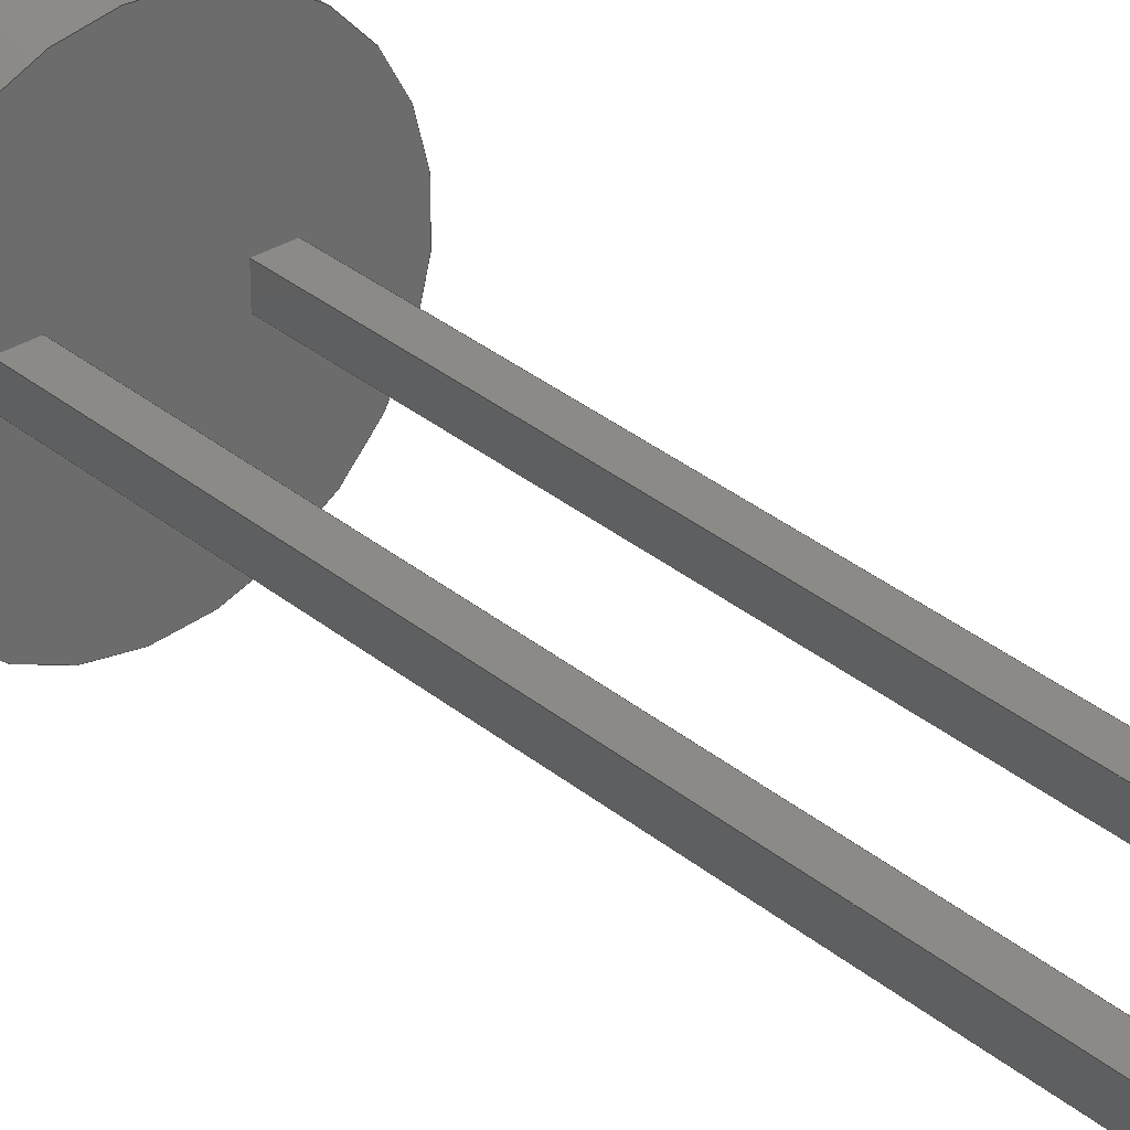
<metadata>
{"format":"step","ext":"step","renderer":"f3d","projection":"perspective","resolution":1024,"background":"white","views":[{"elev":32.2,"azim":139.0,"up":"+Y"}]}
</metadata>
<code>
ISO-10303-21;
DATA;
#1=MECHANICAL_DESIGN_GEOMETRIC_PRESENTATION_REPRESENTATION('',(#255,#256,
#257,#258,#259,#260,#261,#262,#263,#264,#265),#474);
#2=SHAPE_REPRESENTATION_RELATIONSHIP('SRR','None',#481,#3);
#3=ADVANCED_BREP_SHAPE_REPRESENTATION('',(#4),#473);
#4=MANIFOLD_SOLID_BREP('Cuerpo1',#282);
#5=FACE_BOUND('',#48,.T.);
#6=FACE_BOUND('',#49,.T.);
#7=CYLINDRICAL_SURFACE('',#309,2.5);
#8=CYLINDRICAL_SURFACE('',#313,2.9);
#9=CIRCLE('',#307,2.5);
#10=CIRCLE('',#308,2.5);
#11=CIRCLE('',#310,2.5);
#12=CIRCLE('',#311,2.5);
#13=CIRCLE('',#314,2.9);
#14=CIRCLE('',#315,2.9);
#15=SPHERICAL_SURFACE('',#306,2.5);
#16=FACE_OUTER_BOUND('',#32,.T.);
#17=FACE_OUTER_BOUND('',#33,.T.);
#18=FACE_OUTER_BOUND('',#34,.T.);
#19=FACE_OUTER_BOUND('',#35,.T.);
#20=FACE_OUTER_BOUND('',#36,.T.);
#21=FACE_OUTER_BOUND('',#37,.T.);
#22=FACE_OUTER_BOUND('',#38,.T.);
#23=FACE_OUTER_BOUND('',#39,.T.);
#24=FACE_OUTER_BOUND('',#40,.T.);
#25=FACE_OUTER_BOUND('',#41,.T.);
#26=FACE_OUTER_BOUND('',#42,.T.);
#27=FACE_OUTER_BOUND('',#43,.T.);
#28=FACE_OUTER_BOUND('',#44,.T.);
#29=FACE_OUTER_BOUND('',#45,.T.);
#30=FACE_OUTER_BOUND('',#46,.T.);
#31=FACE_OUTER_BOUND('',#47,.T.);
#32=EDGE_LOOP('',(#170,#171,#172,#173));
#33=EDGE_LOOP('',(#174,#175,#176,#177));
#34=EDGE_LOOP('',(#178,#179,#180,#181));
#35=EDGE_LOOP('',(#182,#183,#184,#185));
#36=EDGE_LOOP('',(#186,#187,#188,#189));
#37=EDGE_LOOP('',(#190,#191,#192,#193));
#38=EDGE_LOOP('',(#194,#195,#196,#197));
#39=EDGE_LOOP('',(#198,#199,#200,#201));
#40=EDGE_LOOP('',(#202,#203,#204,#205));
#41=EDGE_LOOP('',(#206,#207,#208,#209));
#42=EDGE_LOOP('',(#210,#211,#212));
#43=EDGE_LOOP('',(#213,#214,#215,#216,#217));
#44=EDGE_LOOP('',(#218,#219,#220,#221,#222));
#45=EDGE_LOOP('',(#223,#224,#225,#226));
#46=EDGE_LOOP('',(#227,#228,#229,#230,#231));
#47=EDGE_LOOP('',(#232,#233));
#48=EDGE_LOOP('',(#234,#235,#236,#237));
#49=EDGE_LOOP('',(#238,#239,#240,#241));
#50=LINE('',#398,#80);
#51=LINE('',#400,#81);
#52=LINE('',#402,#82);
#53=LINE('',#403,#83);
#54=LINE('',#407,#84);
#55=LINE('',#409,#85);
#56=LINE('',#411,#86);
#57=LINE('',#412,#87);
#58=LINE('',#415,#88);
#59=LINE('',#417,#89);
#60=LINE('',#418,#90);
#61=LINE('',#421,#91);
#62=LINE('',#423,#92);
#63=LINE('',#424,#93);
#64=LINE('',#426,#94);
#65=LINE('',#427,#95);
#66=LINE('',#432,#96);
#67=LINE('',#433,#97);
#68=LINE('',#434,#98);
#69=LINE('',#437,#99);
#70=LINE('',#438,#100);
#71=LINE('',#441,#101);
#72=LINE('',#442,#102);
#73=LINE('',#444,#103);
#74=LINE('',#452,#104);
#75=LINE('',#459,#105);
#76=LINE('',#461,#106);
#77=LINE('',#462,#107);
#78=LINE('',#464,#108);
#79=LINE('',#465,#109);
#80=VECTOR('',#322,10);
#81=VECTOR('',#323,10);
#82=VECTOR('',#324,10);
#83=VECTOR('',#325,10);
#84=VECTOR('',#328,10);
#85=VECTOR('',#329,10);
#86=VECTOR('',#330,10);
#87=VECTOR('',#331,10);
#88=VECTOR('',#334,10);
#89=VECTOR('',#335,10);
#90=VECTOR('',#336,10);
#91=VECTOR('',#339,10);
#92=VECTOR('',#340,10);
#93=VECTOR('',#341,10);
#94=VECTOR('',#344,10);
#95=VECTOR('',#345,10);
#96=VECTOR('',#350,10);
#97=VECTOR('',#351,10);
#98=VECTOR('',#352,10);
#99=VECTOR('',#355,10);
#100=VECTOR('',#356,10);
#101=VECTOR('',#359,10);
#102=VECTOR('',#360,10);
#103=VECTOR('',#363,10);
#104=VECTOR('',#372,2.5);
#105=VECTOR('',#379,10);
#106=VECTOR('',#380,10);
#107=VECTOR('',#381,10);
#108=VECTOR('',#382,10);
#109=VECTOR('',#383,10);
#110=VERTEX_POINT('',#396);
#111=VERTEX_POINT('',#397);
#112=VERTEX_POINT('',#399);
#113=VERTEX_POINT('',#401);
#114=VERTEX_POINT('',#405);
#115=VERTEX_POINT('',#406);
#116=VERTEX_POINT('',#408);
#117=VERTEX_POINT('',#410);
#118=VERTEX_POINT('',#414);
#119=VERTEX_POINT('',#416);
#120=VERTEX_POINT('',#420);
#121=VERTEX_POINT('',#422);
#122=VERTEX_POINT('',#430);
#123=VERTEX_POINT('',#431);
#124=VERTEX_POINT('',#436);
#125=VERTEX_POINT('',#440);
#126=VERTEX_POINT('',#446);
#127=VERTEX_POINT('',#448);
#128=VERTEX_POINT('',#451);
#129=VERTEX_POINT('',#453);
#130=VERTEX_POINT('',#457);
#131=VERTEX_POINT('',#458);
#132=VERTEX_POINT('',#460);
#133=VERTEX_POINT('',#463);
#134=EDGE_CURVE('',#110,#111,#50,.T.);
#135=EDGE_CURVE('',#111,#112,#51,.T.);
#136=EDGE_CURVE('',#112,#113,#52,.T.);
#137=EDGE_CURVE('',#113,#110,#53,.T.);
#138=EDGE_CURVE('',#114,#115,#54,.T.);
#139=EDGE_CURVE('',#114,#116,#55,.T.);
#140=EDGE_CURVE('',#117,#116,#56,.T.);
#141=EDGE_CURVE('',#115,#117,#57,.T.);
#142=EDGE_CURVE('',#115,#118,#58,.T.);
#143=EDGE_CURVE('',#119,#117,#59,.T.);
#144=EDGE_CURVE('',#118,#119,#60,.T.);
#145=EDGE_CURVE('',#118,#120,#61,.T.);
#146=EDGE_CURVE('',#121,#119,#62,.T.);
#147=EDGE_CURVE('',#120,#121,#63,.T.);
#148=EDGE_CURVE('',#120,#114,#64,.T.);
#149=EDGE_CURVE('',#116,#121,#65,.T.);
#150=EDGE_CURVE('',#122,#123,#66,.T.);
#151=EDGE_CURVE('',#122,#111,#67,.T.);
#152=EDGE_CURVE('',#123,#110,#68,.T.);
#153=EDGE_CURVE('',#123,#124,#69,.T.);
#154=EDGE_CURVE('',#124,#113,#70,.T.);
#155=EDGE_CURVE('',#124,#125,#71,.T.);
#156=EDGE_CURVE('',#125,#112,#72,.T.);
#157=EDGE_CURVE('',#125,#122,#73,.T.);
#158=EDGE_CURVE('',#126,#126,#9,.T.);
#159=EDGE_CURVE('',#127,#126,#10,.T.);
#160=EDGE_CURVE('',#126,#128,#74,.T.);
#161=EDGE_CURVE('',#129,#128,#11,.T.);
#162=EDGE_CURVE('',#128,#129,#12,.T.);
#163=EDGE_CURVE('',#130,#131,#75,.T.);
#164=EDGE_CURVE('',#131,#132,#76,.T.);
#165=EDGE_CURVE('',#129,#132,#77,.T.);
#166=EDGE_CURVE('',#133,#129,#78,.T.);
#167=EDGE_CURVE('',#130,#133,#79,.T.);
#168=EDGE_CURVE('',#131,#130,#13,.T.);
#169=EDGE_CURVE('',#132,#133,#14,.T.);
#170=ORIENTED_EDGE('',*,*,#134,.T.);
#171=ORIENTED_EDGE('',*,*,#135,.T.);
#172=ORIENTED_EDGE('',*,*,#136,.T.);
#173=ORIENTED_EDGE('',*,*,#137,.T.);
#174=ORIENTED_EDGE('',*,*,#138,.F.);
#175=ORIENTED_EDGE('',*,*,#139,.T.);
#176=ORIENTED_EDGE('',*,*,#140,.F.);
#177=ORIENTED_EDGE('',*,*,#141,.F.);
#178=ORIENTED_EDGE('',*,*,#142,.F.);
#179=ORIENTED_EDGE('',*,*,#141,.T.);
#180=ORIENTED_EDGE('',*,*,#143,.F.);
#181=ORIENTED_EDGE('',*,*,#144,.F.);
#182=ORIENTED_EDGE('',*,*,#145,.F.);
#183=ORIENTED_EDGE('',*,*,#144,.T.);
#184=ORIENTED_EDGE('',*,*,#146,.F.);
#185=ORIENTED_EDGE('',*,*,#147,.F.);
#186=ORIENTED_EDGE('',*,*,#148,.F.);
#187=ORIENTED_EDGE('',*,*,#147,.T.);
#188=ORIENTED_EDGE('',*,*,#149,.F.);
#189=ORIENTED_EDGE('',*,*,#139,.F.);
#190=ORIENTED_EDGE('',*,*,#149,.T.);
#191=ORIENTED_EDGE('',*,*,#146,.T.);
#192=ORIENTED_EDGE('',*,*,#143,.T.);
#193=ORIENTED_EDGE('',*,*,#140,.T.);
#194=ORIENTED_EDGE('',*,*,#150,.F.);
#195=ORIENTED_EDGE('',*,*,#151,.T.);
#196=ORIENTED_EDGE('',*,*,#134,.F.);
#197=ORIENTED_EDGE('',*,*,#152,.F.);
#198=ORIENTED_EDGE('',*,*,#153,.F.);
#199=ORIENTED_EDGE('',*,*,#152,.T.);
#200=ORIENTED_EDGE('',*,*,#137,.F.);
#201=ORIENTED_EDGE('',*,*,#154,.F.);
#202=ORIENTED_EDGE('',*,*,#155,.F.);
#203=ORIENTED_EDGE('',*,*,#154,.T.);
#204=ORIENTED_EDGE('',*,*,#136,.F.);
#205=ORIENTED_EDGE('',*,*,#156,.F.);
#206=ORIENTED_EDGE('',*,*,#157,.F.);
#207=ORIENTED_EDGE('',*,*,#156,.T.);
#208=ORIENTED_EDGE('',*,*,#135,.F.);
#209=ORIENTED_EDGE('',*,*,#151,.F.);
#210=ORIENTED_EDGE('',*,*,#158,.T.);
#211=ORIENTED_EDGE('',*,*,#159,.F.);
#212=ORIENTED_EDGE('',*,*,#159,.T.);
#213=ORIENTED_EDGE('',*,*,#158,.F.);
#214=ORIENTED_EDGE('',*,*,#160,.T.);
#215=ORIENTED_EDGE('',*,*,#161,.F.);
#216=ORIENTED_EDGE('',*,*,#162,.F.);
#217=ORIENTED_EDGE('',*,*,#160,.F.);
#218=ORIENTED_EDGE('',*,*,#163,.T.);
#219=ORIENTED_EDGE('',*,*,#164,.T.);
#220=ORIENTED_EDGE('',*,*,#165,.F.);
#221=ORIENTED_EDGE('',*,*,#166,.F.);
#222=ORIENTED_EDGE('',*,*,#167,.F.);
#223=ORIENTED_EDGE('',*,*,#168,.T.);
#224=ORIENTED_EDGE('',*,*,#167,.T.);
#225=ORIENTED_EDGE('',*,*,#169,.F.);
#226=ORIENTED_EDGE('',*,*,#164,.F.);
#227=ORIENTED_EDGE('',*,*,#169,.T.);
#228=ORIENTED_EDGE('',*,*,#166,.T.);
#229=ORIENTED_EDGE('',*,*,#161,.T.);
#230=ORIENTED_EDGE('',*,*,#162,.T.);
#231=ORIENTED_EDGE('',*,*,#165,.T.);
#232=ORIENTED_EDGE('',*,*,#168,.F.);
#233=ORIENTED_EDGE('',*,*,#163,.F.);
#234=ORIENTED_EDGE('',*,*,#138,.T.);
#235=ORIENTED_EDGE('',*,*,#142,.T.);
#236=ORIENTED_EDGE('',*,*,#145,.T.);
#237=ORIENTED_EDGE('',*,*,#148,.T.);
#238=ORIENTED_EDGE('',*,*,#150,.T.);
#239=ORIENTED_EDGE('',*,*,#153,.T.);
#240=ORIENTED_EDGE('',*,*,#155,.T.);
#241=ORIENTED_EDGE('',*,*,#157,.T.);
#242=PLANE('',#296);
#243=PLANE('',#297);
#244=PLANE('',#298);
#245=PLANE('',#299);
#246=PLANE('',#300);
#247=PLANE('',#301);
#248=PLANE('',#302);
#249=PLANE('',#303);
#250=PLANE('',#304);
#251=PLANE('',#305);
#252=PLANE('',#312);
#253=PLANE('',#316);
#254=PLANE('',#317);
#255=STYLED_ITEM('',(#492),#266);
#256=STYLED_ITEM('',(#492),#267);
#257=STYLED_ITEM('',(#492),#268);
#258=STYLED_ITEM('',(#492),#269);
#259=STYLED_ITEM('',(#492),#270);
#260=STYLED_ITEM('',(#492),#271);
#261=STYLED_ITEM('',(#492),#272);
#262=STYLED_ITEM('',(#492),#273);
#263=STYLED_ITEM('',(#492),#274);
#264=STYLED_ITEM('',(#492),#275);
#265=STYLED_ITEM('',(#491),#4);
#266=ADVANCED_FACE('',(#16),#242,.T.);
#267=ADVANCED_FACE('',(#17),#243,.T.);
#268=ADVANCED_FACE('',(#18),#244,.T.);
#269=ADVANCED_FACE('',(#19),#245,.T.);
#270=ADVANCED_FACE('',(#20),#246,.T.);
#271=ADVANCED_FACE('',(#21),#247,.T.);
#272=ADVANCED_FACE('',(#22),#248,.T.);
#273=ADVANCED_FACE('',(#23),#249,.T.);
#274=ADVANCED_FACE('',(#24),#250,.T.);
#275=ADVANCED_FACE('',(#25),#251,.T.);
#276=ADVANCED_FACE('',(#26),#15,.T.);
#277=ADVANCED_FACE('',(#27),#7,.T.);
#278=ADVANCED_FACE('',(#28),#252,.T.);
#279=ADVANCED_FACE('',(#29),#8,.T.);
#280=ADVANCED_FACE('',(#30),#253,.T.);
#281=ADVANCED_FACE('',(#31,#5,#6),#254,.F.);
#282=CLOSED_SHELL('',(#266,#267,#268,#269,#270,#271,#272,#273,#274,#275,
#276,#277,#278,#279,#280,#281));
#283=DERIVED_UNIT_ELEMENT(#285,1);
#284=DERIVED_UNIT_ELEMENT(#476,-3);
#285=(
MASS_UNIT()
NAMED_UNIT(*)
SI_UNIT(.KILO.,.GRAM.)
);
#286=DERIVED_UNIT((#283,#284));
#287=MEASURE_REPRESENTATION_ITEM('density measure',
POSITIVE_RATIO_MEASURE(7850),#286);
#288=PROPERTY_DEFINITION_REPRESENTATION(#293,#290);
#289=PROPERTY_DEFINITION_REPRESENTATION(#294,#291);
#290=REPRESENTATION('material name',(#292),#473);
#291=REPRESENTATION('density',(#287),#473);
#292=DESCRIPTIVE_REPRESENTATION_ITEM('Acero','Acero');
#293=PROPERTY_DEFINITION('material property','material name',#483);
#294=PROPERTY_DEFINITION('material property','density of part',#483);
#295=AXIS2_PLACEMENT_3D('',#394,#318,#319);
#296=AXIS2_PLACEMENT_3D('',#395,#320,#321);
#297=AXIS2_PLACEMENT_3D('',#404,#326,#327);
#298=AXIS2_PLACEMENT_3D('',#413,#332,#333);
#299=AXIS2_PLACEMENT_3D('',#419,#337,#338);
#300=AXIS2_PLACEMENT_3D('',#425,#342,#343);
#301=AXIS2_PLACEMENT_3D('',#428,#346,#347);
#302=AXIS2_PLACEMENT_3D('',#429,#348,#349);
#303=AXIS2_PLACEMENT_3D('',#435,#353,#354);
#304=AXIS2_PLACEMENT_3D('',#439,#357,#358);
#305=AXIS2_PLACEMENT_3D('',#443,#361,#362);
#306=AXIS2_PLACEMENT_3D('',#445,#364,#365);
#307=AXIS2_PLACEMENT_3D('',#447,#366,#367);
#308=AXIS2_PLACEMENT_3D('',#449,#368,#369);
#309=AXIS2_PLACEMENT_3D('',#450,#370,#371);
#310=AXIS2_PLACEMENT_3D('',#454,#373,#374);
#311=AXIS2_PLACEMENT_3D('',#455,#375,#376);
#312=AXIS2_PLACEMENT_3D('',#456,#377,#378);
#313=AXIS2_PLACEMENT_3D('',#466,#384,#385);
#314=AXIS2_PLACEMENT_3D('',#467,#386,#387);
#315=AXIS2_PLACEMENT_3D('',#468,#388,#389);
#316=AXIS2_PLACEMENT_3D('',#469,#390,#391);
#317=AXIS2_PLACEMENT_3D('',#470,#392,#393);
#318=DIRECTION('axis',(0,0,1));
#319=DIRECTION('refdir',(1,0,0));
#320=DIRECTION('center_axis',(0,0,-1));
#321=DIRECTION('ref_axis',(-1,0,0));
#322=DIRECTION('',(0,-1,0));
#323=DIRECTION('',(-1,0,0));
#324=DIRECTION('',(0,1,0));
#325=DIRECTION('',(1,0,0));
#326=DIRECTION('center_axis',(1,0,0));
#327=DIRECTION('ref_axis',(0,-1,0));
#328=DIRECTION('',(0,1,0));
#329=DIRECTION('',(0,0,-1));
#330=DIRECTION('',(0,-1,0));
#331=DIRECTION('',(0,0,-1));
#332=DIRECTION('center_axis',(0,1,0));
#333=DIRECTION('ref_axis',(1,0,0));
#334=DIRECTION('',(-1,0,0));
#335=DIRECTION('',(1,0,0));
#336=DIRECTION('',(0,0,-1));
#337=DIRECTION('center_axis',(-1,0,0));
#338=DIRECTION('ref_axis',(0,1,0));
#339=DIRECTION('',(0,-1,0));
#340=DIRECTION('',(0,1,0));
#341=DIRECTION('',(0,0,-1));
#342=DIRECTION('center_axis',(0,-1,0));
#343=DIRECTION('ref_axis',(-1,0,0));
#344=DIRECTION('',(1,0,0));
#345=DIRECTION('',(-1,0,0));
#346=DIRECTION('center_axis',(0,0,-1));
#347=DIRECTION('ref_axis',(-1,0,0));
#348=DIRECTION('center_axis',(1,0,0));
#349=DIRECTION('ref_axis',(0,-1,0));
#350=DIRECTION('',(0,1,0));
#351=DIRECTION('',(0,0,-1));
#352=DIRECTION('',(0,0,-1));
#353=DIRECTION('center_axis',(0,1,0));
#354=DIRECTION('ref_axis',(1,0,0));
#355=DIRECTION('',(-1,0,0));
#356=DIRECTION('',(0,0,-1));
#357=DIRECTION('center_axis',(-1,0,0));
#358=DIRECTION('ref_axis',(0,1,0));
#359=DIRECTION('',(0,-1,0));
#360=DIRECTION('',(0,0,-1));
#361=DIRECTION('center_axis',(0,-1,0));
#362=DIRECTION('ref_axis',(-1,0,0));
#363=DIRECTION('',(1,0,0));
#364=DIRECTION('center_axis',(6.123e-17,0,1));
#365=DIRECTION('ref_axis',(1,0,0));
#366=DIRECTION('center_axis',(0,0,1));
#367=DIRECTION('ref_axis',(1,0,0));
#368=DIRECTION('center_axis',(1.225e-16,-1,0));
#369=DIRECTION('ref_axis',(-1,-1.225e-16,0));
#370=DIRECTION('center_axis',(0,0,1));
#371=DIRECTION('ref_axis',(1,0,0));
#372=DIRECTION('',(0,0,-1));
#373=DIRECTION('center_axis',(0,0,-1));
#374=DIRECTION('ref_axis',(1,0,0));
#375=DIRECTION('center_axis',(0,0,-1));
#376=DIRECTION('ref_axis',(1,0,0));
#377=DIRECTION('center_axis',(1,0,0));
#378=DIRECTION('ref_axis',(0,1,0));
#379=DIRECTION('',(0,1,0));
#380=DIRECTION('',(0,0,1));
#381=DIRECTION('',(0,1,0));
#382=DIRECTION('',(0,1,0));
#383=DIRECTION('',(0,0,1));
#384=DIRECTION('center_axis',(0,0,1));
#385=DIRECTION('ref_axis',(-1,1.225e-16,0));
#386=DIRECTION('center_axis',(0,0,1));
#387=DIRECTION('ref_axis',(1,0,0));
#388=DIRECTION('center_axis',(0,0,1));
#389=DIRECTION('ref_axis',(1,0,0));
#390=DIRECTION('center_axis',(0,0,1));
#391=DIRECTION('ref_axis',(1,0,0));
#392=DIRECTION('center_axis',(0,0,1));
#393=DIRECTION('ref_axis',(1,0,0));
#394=CARTESIAN_POINT('',(0,0,0));
#395=CARTESIAN_POINT('Origin',(-1.27,0.0119,2.22e-15));
#396=CARTESIAN_POINT('',(-1.02,0.2619,2.22e-15));
#397=CARTESIAN_POINT('',(-1.02,-0.2381,2.22e-15));
#398=CARTESIAN_POINT('',(-1.02,0.2619,2.22e-15));
#399=CARTESIAN_POINT('',(-1.52,-0.2381,2.22e-15));
#400=CARTESIAN_POINT('',(-1.02,-0.2381,2.22e-15));
#401=CARTESIAN_POINT('',(-1.52,0.2619,2.22e-15));
#402=CARTESIAN_POINT('',(-1.52,-0.2381,2.22e-15));
#403=CARTESIAN_POINT('',(-1.52,0.2619,2.22e-15));
#404=CARTESIAN_POINT('Origin',(1.517,0.34,17));
#405=CARTESIAN_POINT('',(1.517,-0.16,17));
#406=CARTESIAN_POINT('',(1.517,0.34,17));
#407=CARTESIAN_POINT('',(1.517,0.17,17));
#408=CARTESIAN_POINT('',(1.517,-0.16,2));
#409=CARTESIAN_POINT('',(1.517,-0.16,17));
#410=CARTESIAN_POINT('',(1.517,0.34,2));
#411=CARTESIAN_POINT('',(1.517,-0.16,2));
#412=CARTESIAN_POINT('',(1.517,0.34,17));
#413=CARTESIAN_POINT('Origin',(1.017,0.34,17));
#414=CARTESIAN_POINT('',(1.017,0.34,17));
#415=CARTESIAN_POINT('',(0.4084,0.34,17));
#416=CARTESIAN_POINT('',(1.017,0.34,2));
#417=CARTESIAN_POINT('',(1.517,0.34,2));
#418=CARTESIAN_POINT('',(1.017,0.34,17));
#419=CARTESIAN_POINT('Origin',(1.017,-0.16,17));
#420=CARTESIAN_POINT('',(1.017,-0.16,17));
#421=CARTESIAN_POINT('',(1.017,-0.08,17));
#422=CARTESIAN_POINT('',(1.017,-0.16,2));
#423=CARTESIAN_POINT('',(1.017,0.34,2));
#424=CARTESIAN_POINT('',(1.017,-0.16,17));
#425=CARTESIAN_POINT('Origin',(1.517,-0.16,17));
#426=CARTESIAN_POINT('',(0.6584,-0.16,17));
#427=CARTESIAN_POINT('',(1.017,-0.16,2));
#428=CARTESIAN_POINT('Origin',(1.267,0.09,2));
#429=CARTESIAN_POINT('Origin',(-1.02,0.2619,17));
#430=CARTESIAN_POINT('',(-1.02,-0.2381,17));
#431=CARTESIAN_POINT('',(-1.02,0.2619,17));
#432=CARTESIAN_POINT('',(-1.02,0.131,17));
#433=CARTESIAN_POINT('',(-1.02,-0.2381,17));
#434=CARTESIAN_POINT('',(-1.02,0.2619,17));
#435=CARTESIAN_POINT('Origin',(-1.52,0.2619,17));
#436=CARTESIAN_POINT('',(-1.52,0.2619,17));
#437=CARTESIAN_POINT('',(-0.86,0.2619,17));
#438=CARTESIAN_POINT('',(-1.52,0.2619,17));
#439=CARTESIAN_POINT('Origin',(-1.52,-0.2381,17));
#440=CARTESIAN_POINT('',(-1.52,-0.2381,17));
#441=CARTESIAN_POINT('',(-1.52,-0.119,17));
#442=CARTESIAN_POINT('',(-1.52,-0.2381,17));
#443=CARTESIAN_POINT('Origin',(-1.02,-0.2381,17));
#444=CARTESIAN_POINT('',(-0.61,-0.2381,17));
#445=CARTESIAN_POINT('Origin',(0,0,22));
#446=CARTESIAN_POINT('',(-2.5,-3.062e-16,22));
#447=CARTESIAN_POINT('Origin',(0,0,22));
#448=CARTESIAN_POINT('',(-1.531e-16,-1.875e-32,24.5));
#449=CARTESIAN_POINT('Origin',(0,0,22));
#450=CARTESIAN_POINT('Origin',(0,0,17));
#451=CARTESIAN_POINT('',(-2.5,-3.062e-16,18));
#452=CARTESIAN_POINT('',(-2.5,-3.062e-16,17));
#453=CARTESIAN_POINT('',(2.5,0,18));
#454=CARTESIAN_POINT('Origin',(0,0,18));
#455=CARTESIAN_POINT('Origin',(0,0,18));
#456=CARTESIAN_POINT('Origin',(2.5,-1.47,17));
#457=CARTESIAN_POINT('',(2.5,-1.47,17));
#458=CARTESIAN_POINT('',(2.5,1.47,17));
#459=CARTESIAN_POINT('',(2.5,-3.751,17));
#460=CARTESIAN_POINT('',(2.5,1.47,18));
#461=CARTESIAN_POINT('',(2.5,1.47,17));
#462=CARTESIAN_POINT('',(2.5,-3.751,18));
#463=CARTESIAN_POINT('',(2.5,-1.47,18));
#464=CARTESIAN_POINT('',(2.5,-3.751,18));
#465=CARTESIAN_POINT('',(2.5,-1.47,17));
#466=CARTESIAN_POINT('Origin',(0,0,17));
#467=CARTESIAN_POINT('Origin',(0,0,17));
#468=CARTESIAN_POINT('Origin',(0,0,18));
#469=CARTESIAN_POINT('Origin',(-0.2,0,18));
#470=CARTESIAN_POINT('Origin',(-0.2,0,17));
#471=UNCERTAINTY_MEASURE_WITH_UNIT(LENGTH_MEASURE(0.01),#475,
'DISTANCE_ACCURACY_VALUE',
'Maximum model space distance between geometric entities at asserted c
onnectivities');
#472=UNCERTAINTY_MEASURE_WITH_UNIT(LENGTH_MEASURE(0.01),#475,
'DISTANCE_ACCURACY_VALUE',
'Maximum model space distance between geometric entities at asserted c
onnectivities');
#473=(
GEOMETRIC_REPRESENTATION_CONTEXT(3)
GLOBAL_UNCERTAINTY_ASSIGNED_CONTEXT((#471))
GLOBAL_UNIT_ASSIGNED_CONTEXT((#475,#477,#478))
REPRESENTATION_CONTEXT('','3D')
);
#474=(
GEOMETRIC_REPRESENTATION_CONTEXT(3)
GLOBAL_UNCERTAINTY_ASSIGNED_CONTEXT((#472))
GLOBAL_UNIT_ASSIGNED_CONTEXT((#475,#477,#478))
REPRESENTATION_CONTEXT('','3D')
);
#475=(
LENGTH_UNIT()
NAMED_UNIT(*)
SI_UNIT(.MILLI.,.METRE.)
);
#476=(
LENGTH_UNIT()
NAMED_UNIT(*)
SI_UNIT($,.METRE.)
);
#477=(
NAMED_UNIT(*)
PLANE_ANGLE_UNIT()
SI_UNIT($,.RADIAN.)
);
#478=(
NAMED_UNIT(*)
SI_UNIT($,.STERADIAN.)
SOLID_ANGLE_UNIT()
);
#479=SHAPE_DEFINITION_REPRESENTATION(#480,#481);
#480=PRODUCT_DEFINITION_SHAPE('',$,#483);
#481=SHAPE_REPRESENTATION('',(#295),#473);
#482=PRODUCT_DEFINITION_CONTEXT('part definition',#487,'design');
#483=PRODUCT_DEFINITION('jesusMC_led5mm','jesusMC_led5mm v1',#484,#482);
#484=PRODUCT_DEFINITION_FORMATION('',$,#489);
#485=PRODUCT_RELATED_PRODUCT_CATEGORY('jesusMC_led5mm v1',
'jesusMC_led5mm v1',(#489));
#486=APPLICATION_PROTOCOL_DEFINITION('international standard',
'automotive_design',2009,#487);
#487=APPLICATION_CONTEXT(
'Core Data for Automotive Mechanical Design Process');
#488=PRODUCT_CONTEXT('part definition',#487,'mechanical');
#489=PRODUCT('jesusMC_led5mm','jesusMC_led5mm v1',$,(#488));
#490=PRESENTATION_STYLE_ASSIGNMENT((#493));
#491=PRESENTATION_STYLE_ASSIGNMENT((#494));
#492=PRESENTATION_STYLE_ASSIGNMENT((#495));
#493=SURFACE_STYLE_USAGE(.BOTH.,#496);
#494=SURFACE_STYLE_USAGE(.BOTH.,#497);
#495=SURFACE_STYLE_USAGE(.BOTH.,#498);
#496=SURFACE_SIDE_STYLE('',(#499));
#497=SURFACE_SIDE_STYLE('',(#500));
#498=SURFACE_SIDE_STYLE('',(#501));
#499=SURFACE_STYLE_FILL_AREA(#502);
#500=SURFACE_STYLE_FILL_AREA(#503);
#501=SURFACE_STYLE_FILL_AREA(#504);
#502=FILL_AREA_STYLE('Acero - Satinado',(#505));
#503=FILL_AREA_STYLE('Pl\X\E1stico - Brillante transl\X\FAcido (verde)',
(#506));
#504=FILL_AREA_STYLE('Aluminio - Pulido',(#507));
#505=FILL_AREA_STYLE_COLOUR('Acero - Satinado',#508);
#506=FILL_AREA_STYLE_COLOUR(
'Pl\X\E1stico - Brillante transl\X\FAcido (verde)',#509);
#507=FILL_AREA_STYLE_COLOUR('Aluminio - Pulido',#510);
#508=COLOUR_RGB('Acero - Satinado',0.6275,0.6275,
0.6275);
#509=COLOUR_RGB('Pl\X\E1stico - Brillante transl\X\FAcido (verde)',0.2667,
0.5882,0.2824);
#510=COLOUR_RGB('Aluminio - Pulido',0.9608,0.9608,0.9647);
ENDSEC;
END-ISO-10303-21;

</code>
